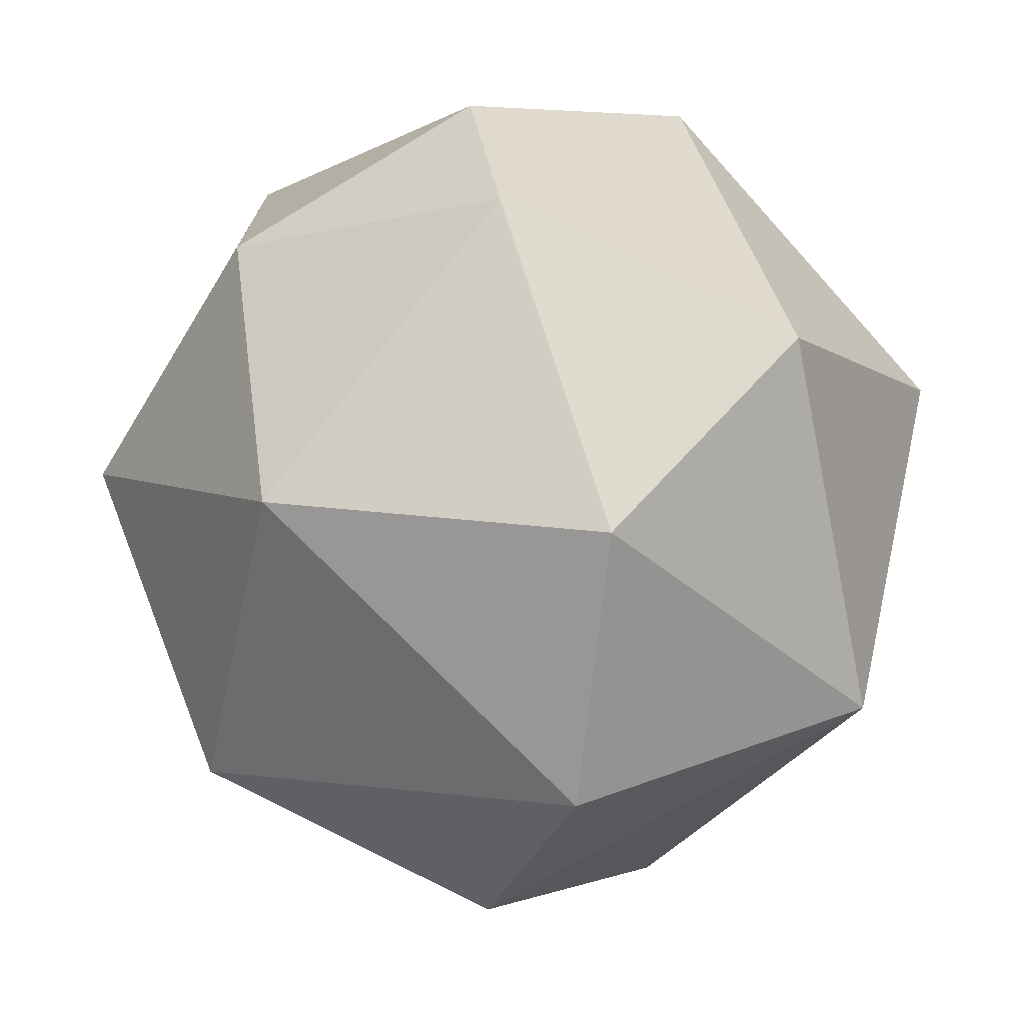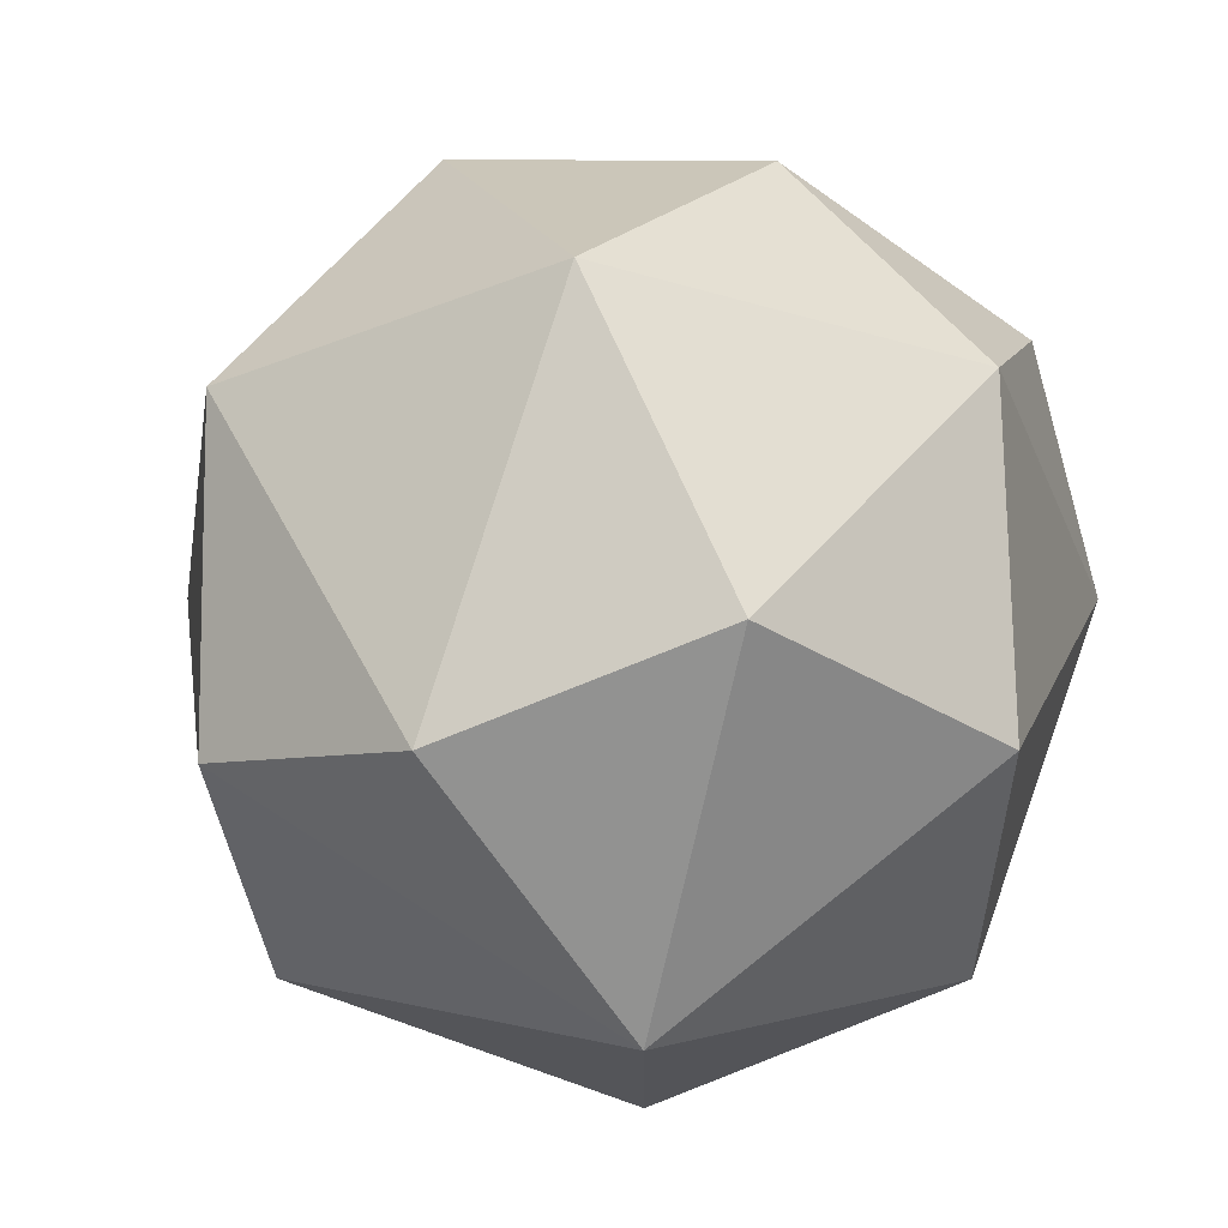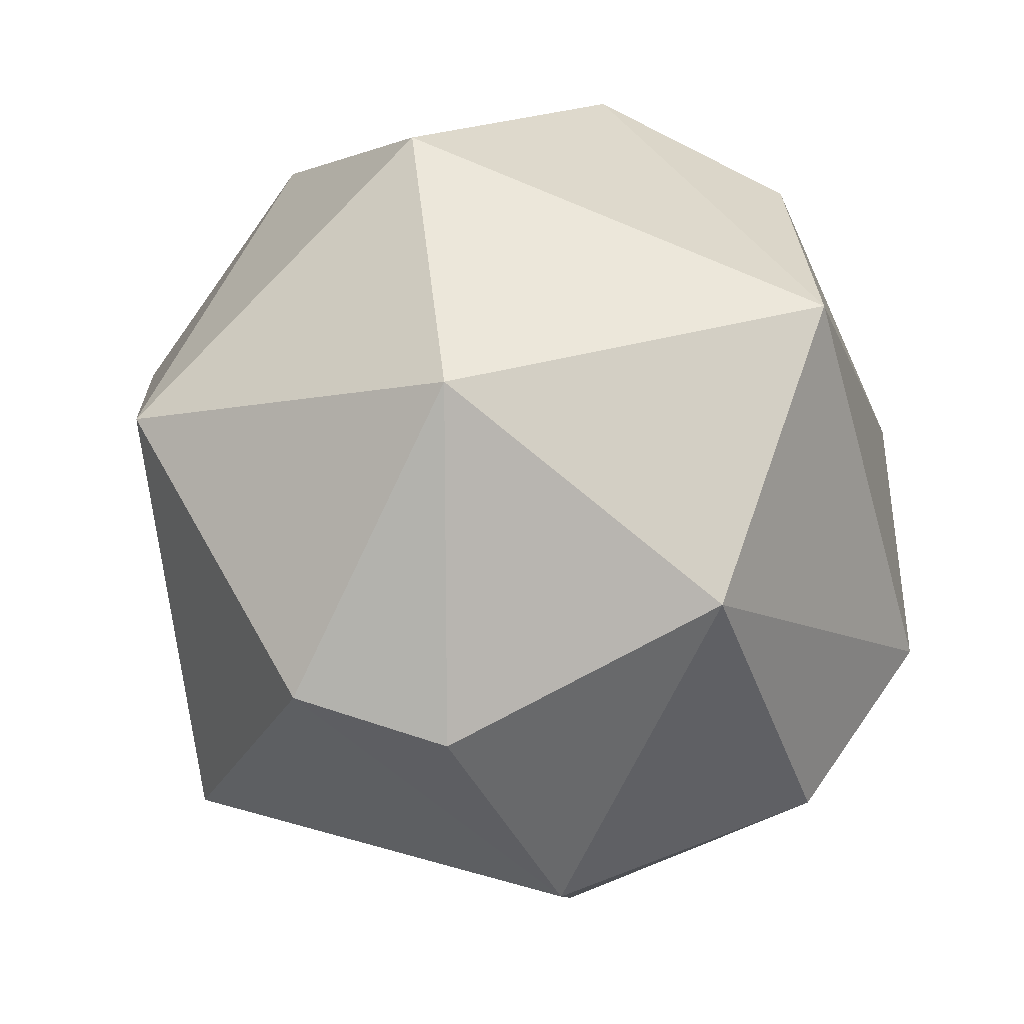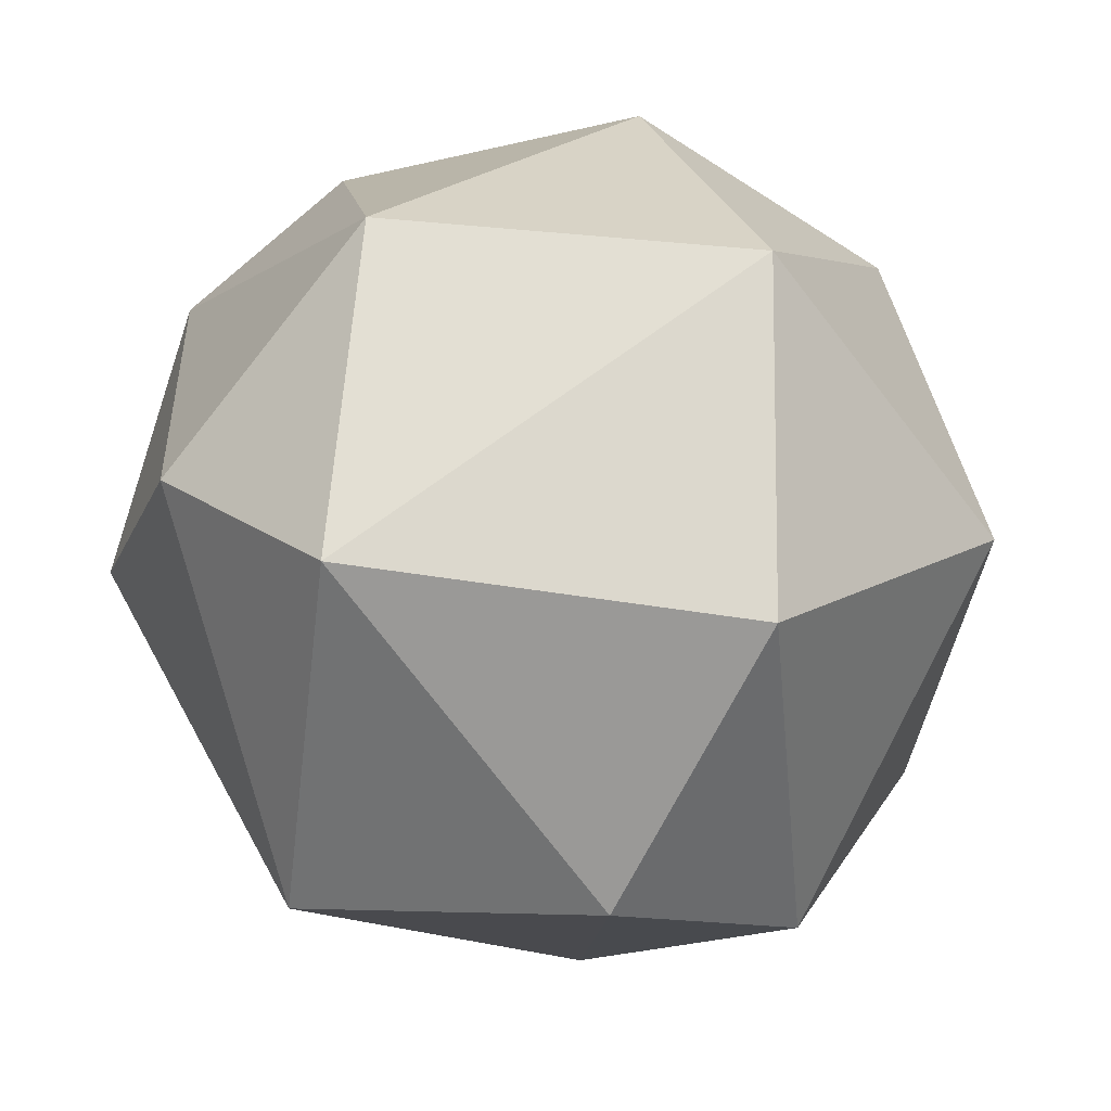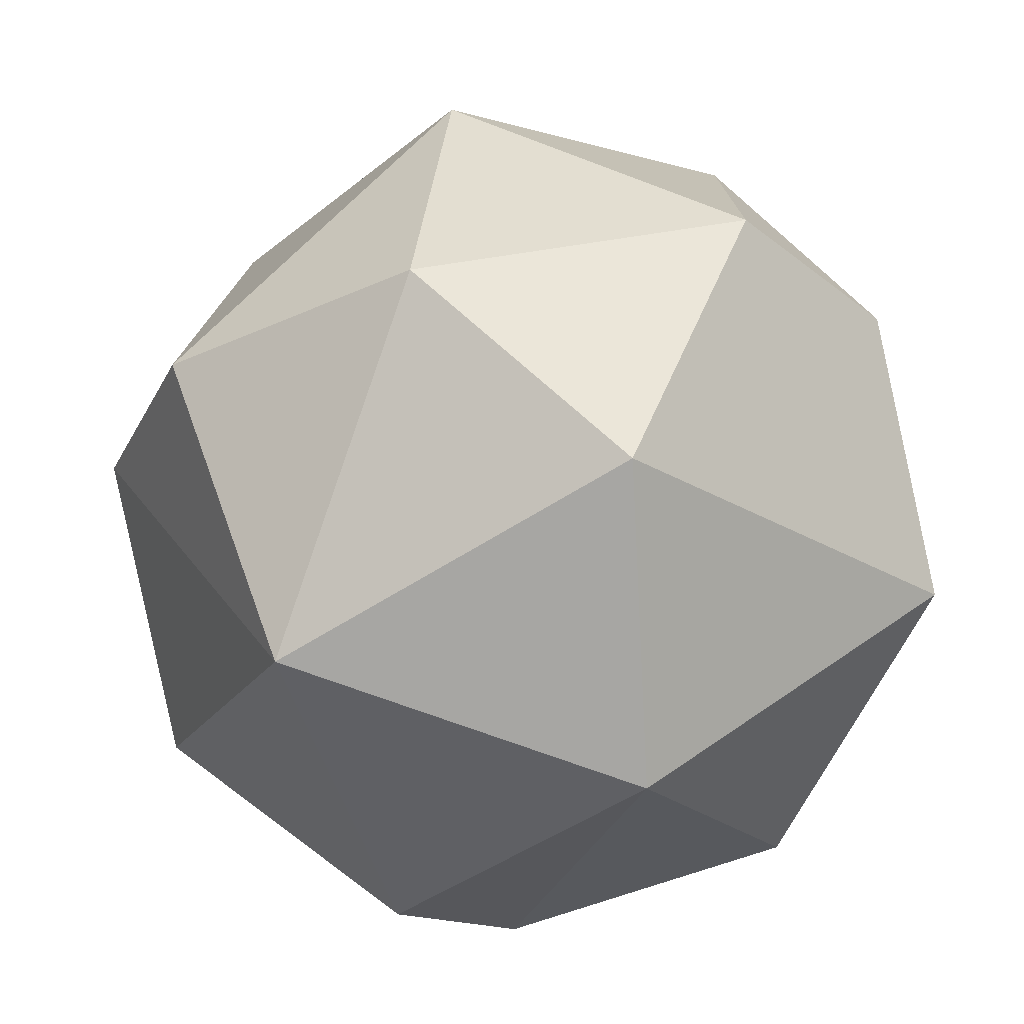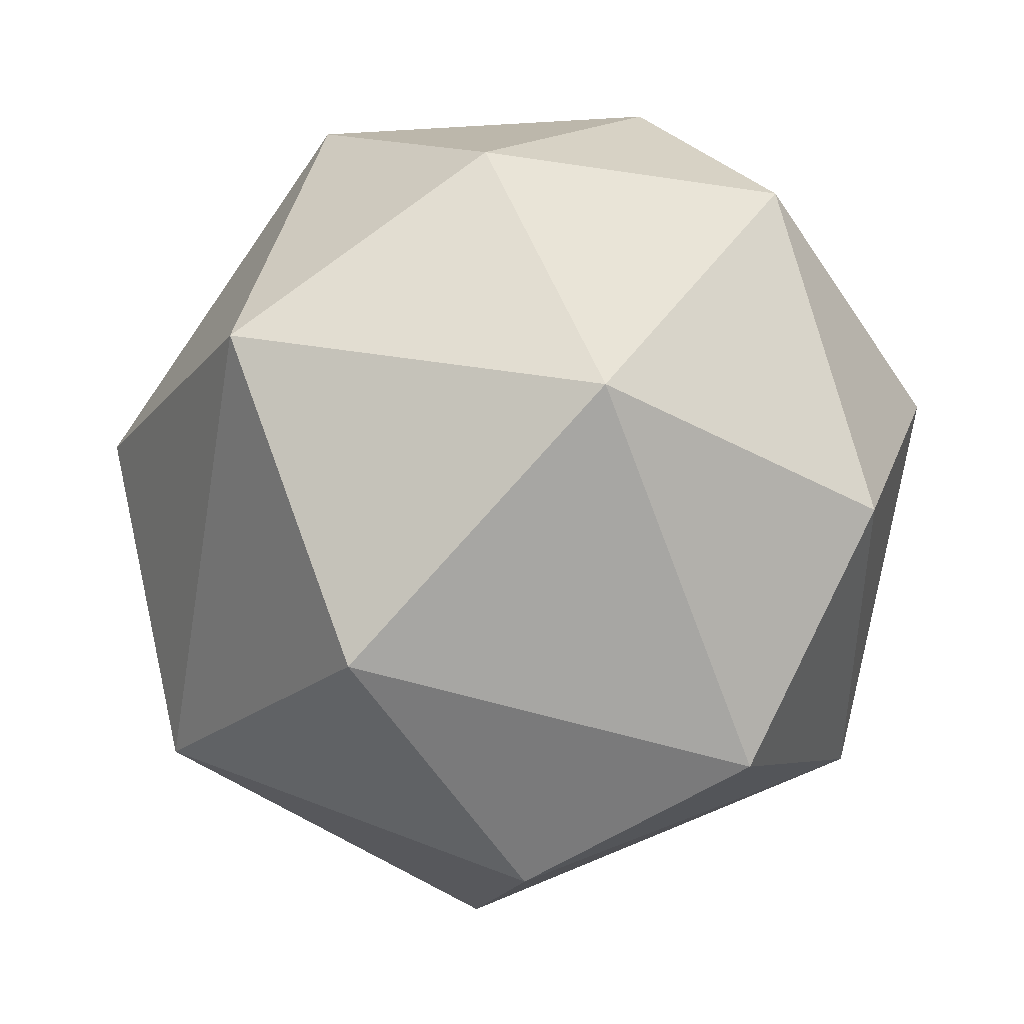
<metadata>
{"format":"obj","ext":"obj","renderer":"f3d","projection":"perspective","resolution":1024,"background":"white","views":[{"elev":-11.5,"azim":-142.1,"up":"+Z"},{"elev":40.2,"azim":-125.1,"up":"+Y"},{"elev":-44.2,"azim":-63.7,"up":"+Y"},{"elev":-39.6,"azim":108.3,"up":"+Z"},{"elev":7.0,"azim":-91.3,"up":"+Y"},{"elev":-24.7,"azim":173.2,"up":"+Z"}]}
</metadata>
<code>
o 球
v 0.003937 0.1338 -1.031
v 0.04052 -0.5943 -0.8889
v -0.06499 1.03 -0.1734
v 0.4588 0.6393 -0.7071
v 0.8389 -0.2119 -0.6213
v 0.7598 -0.6413 -0.2201
v 1.029 -0.07441 0.1468
v 0.7545 0.7449 0.04841
v 0.5347 0.3971 0.8279
v 0.578 -0.3394 0.8078
v 0.5556 -0.7263 0.5115
v 0.3021 -0.9949 -0.03351
v 0.184 0.8701 0.5032
v -0.2447 0.5211 0.861
v -0.2589 -0.7906 0.6296
v -0.4085 -0.133 0.9852
v -0.527 0.7649 0.5065
v -0.9894 0.2581 0.2154
v -0.8814 -0.4964 0.2589
v -0.3005 -0.9841 -0.02415
v -0.7515 0.6578 -0.2678
v -0.8591 -0.2089 -0.5708
v -0.4826 0.4282 -0.8281
v -0.4995 -0.8889 -0.3078
f 24 12 20
f 1 5 2
f 5 6 2
f 3 8 4
f 5 8 7
f 6 7 11
f 7 9 10
f 3 13 8
f 8 13 9
f 9 16 10
f 10 15 11
f 11 15 12
f 9 14 16
f 10 16 15
f 15 20 12
f 13 3 17
f 15 16 19
f 16 17 18
f 18 19 16
f 15 19 20
f 17 3 21
f 18 22 19
f 18 21 22
f 3 23 21
f 23 3 4
f 23 4 1
f 24 2 12
f 1 4 5
f 2 6 12
f 5 4 8
f 6 5 7
f 12 6 11
f 7 8 9
f 7 10 11
f 9 13 14
f 13 17 14
f 16 14 17
f 22 1 2
f 18 17 21
f 20 19 24
f 24 19 22
f 22 21 23
f 22 2 24
f 22 23 1

</code>
